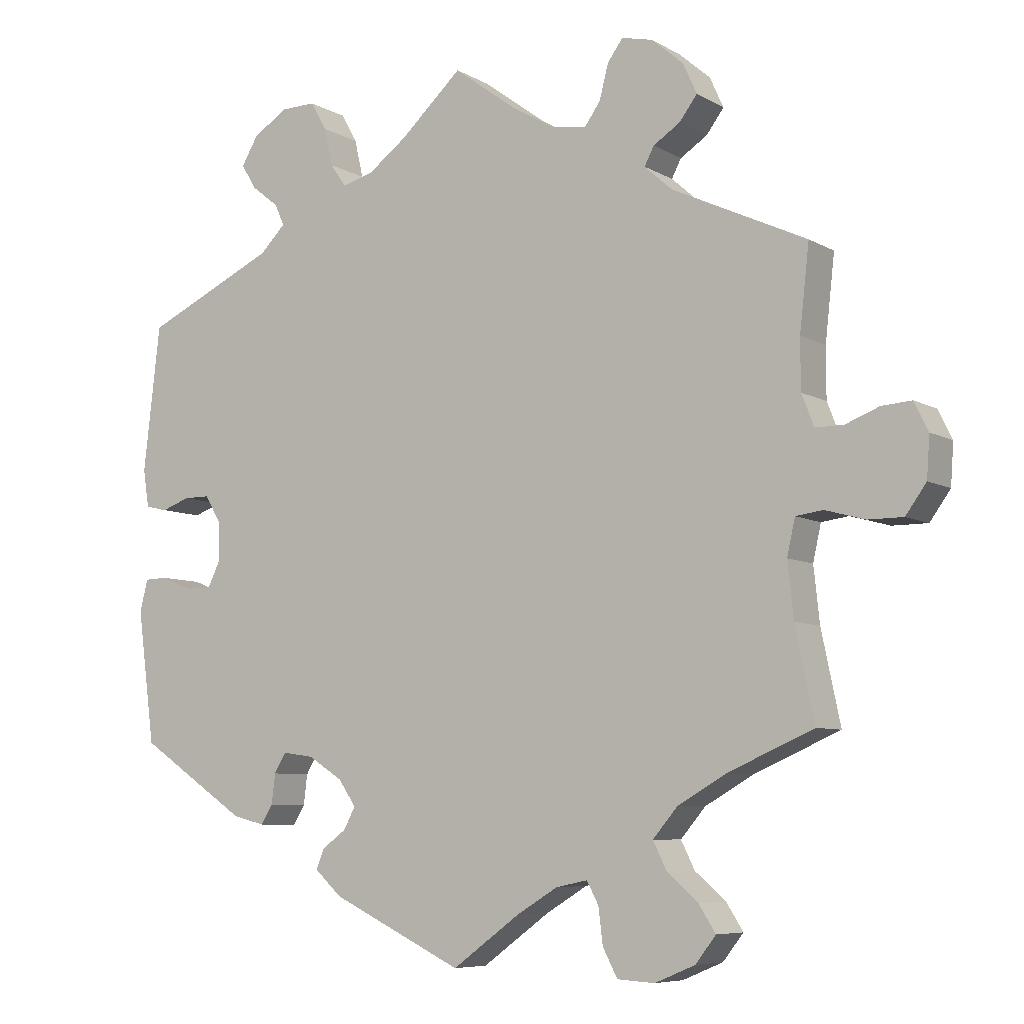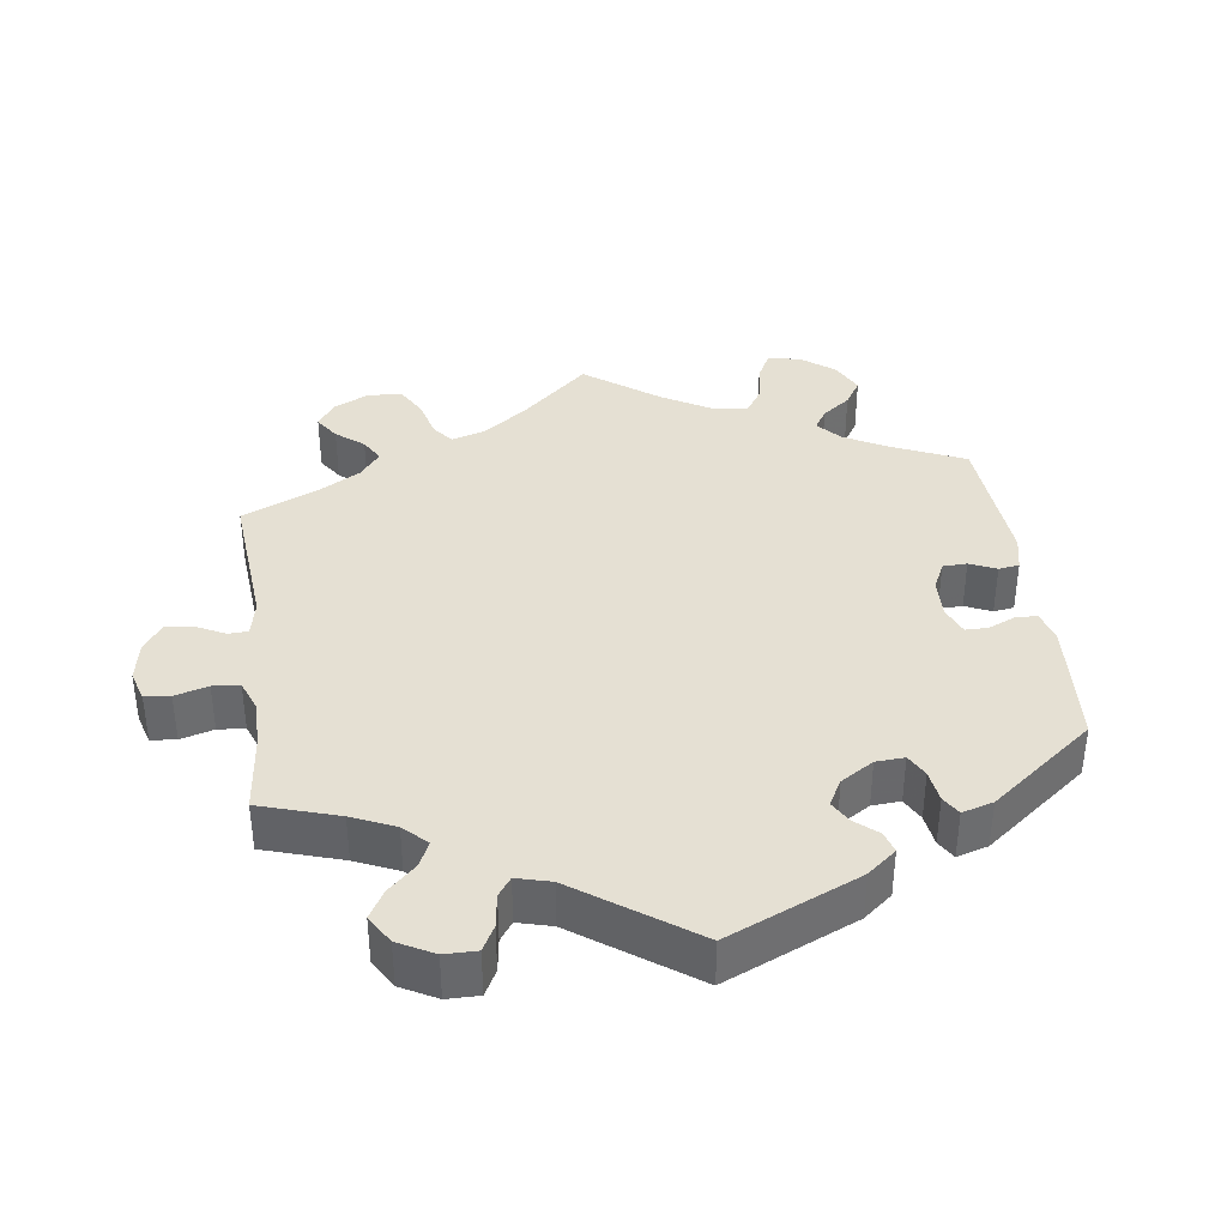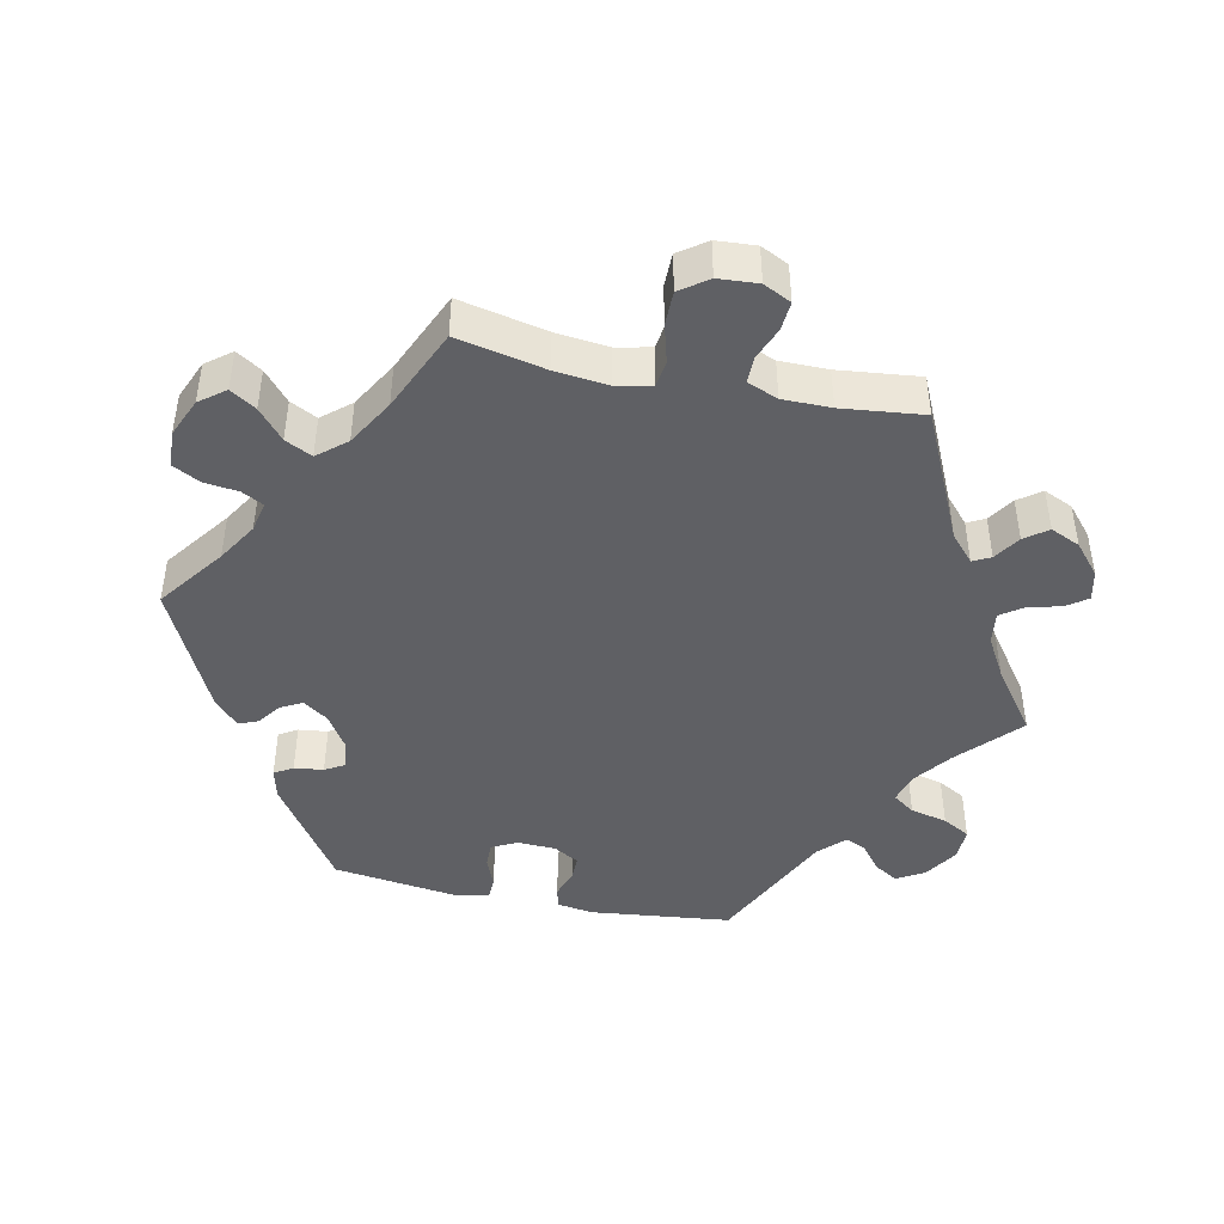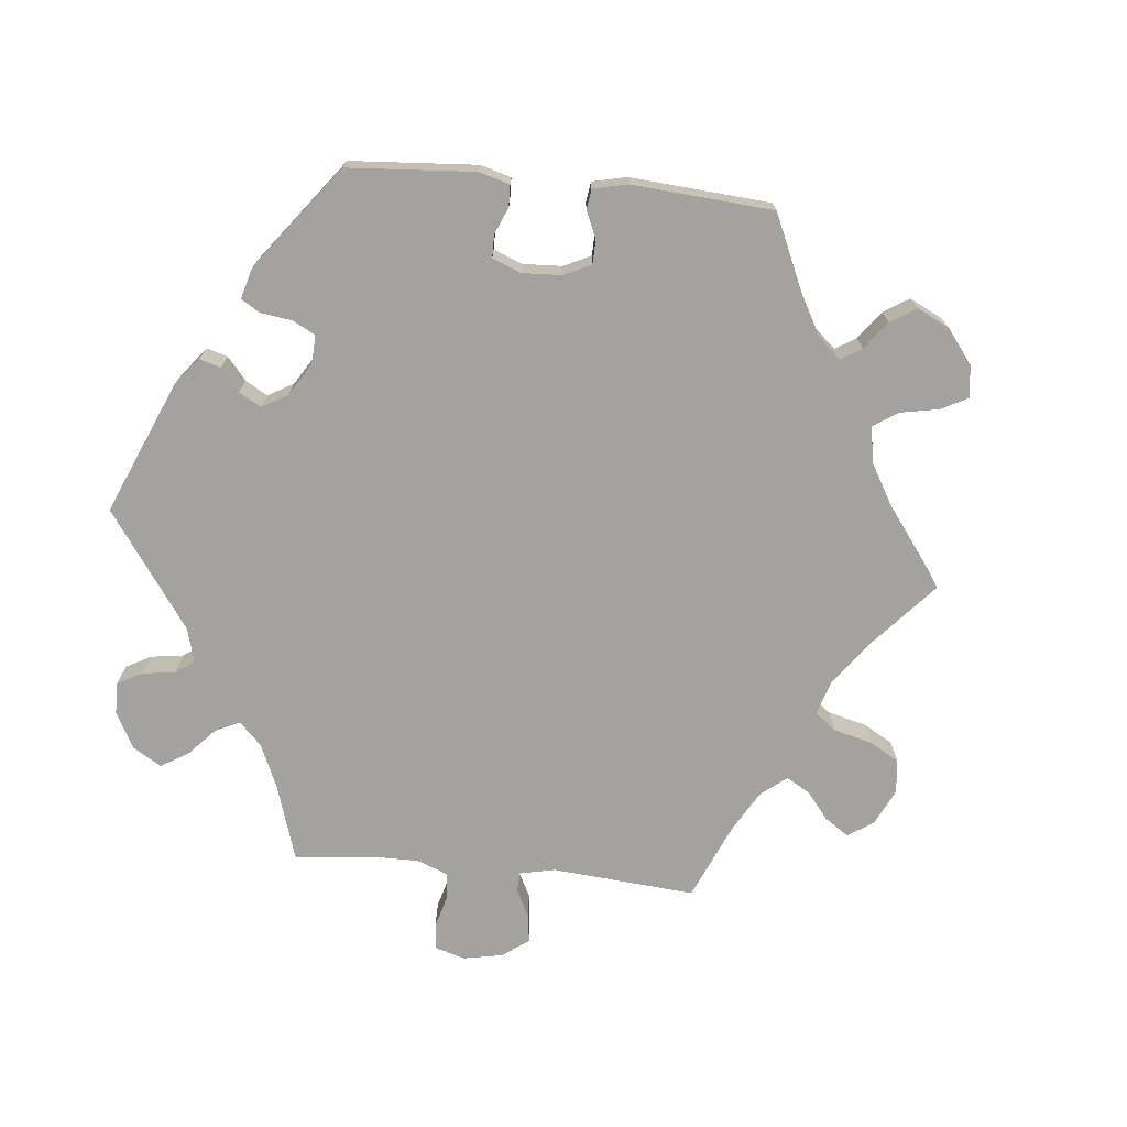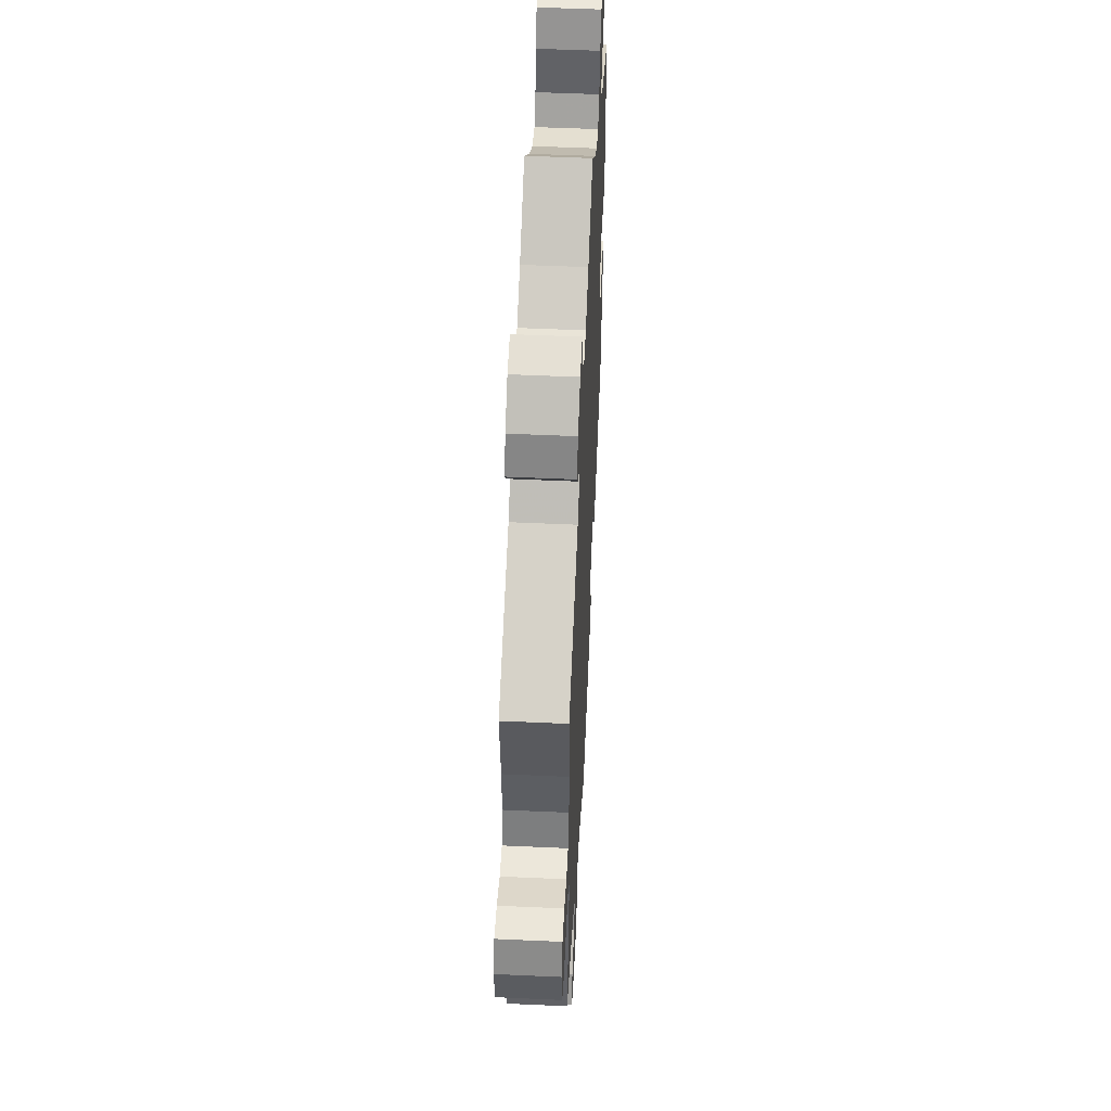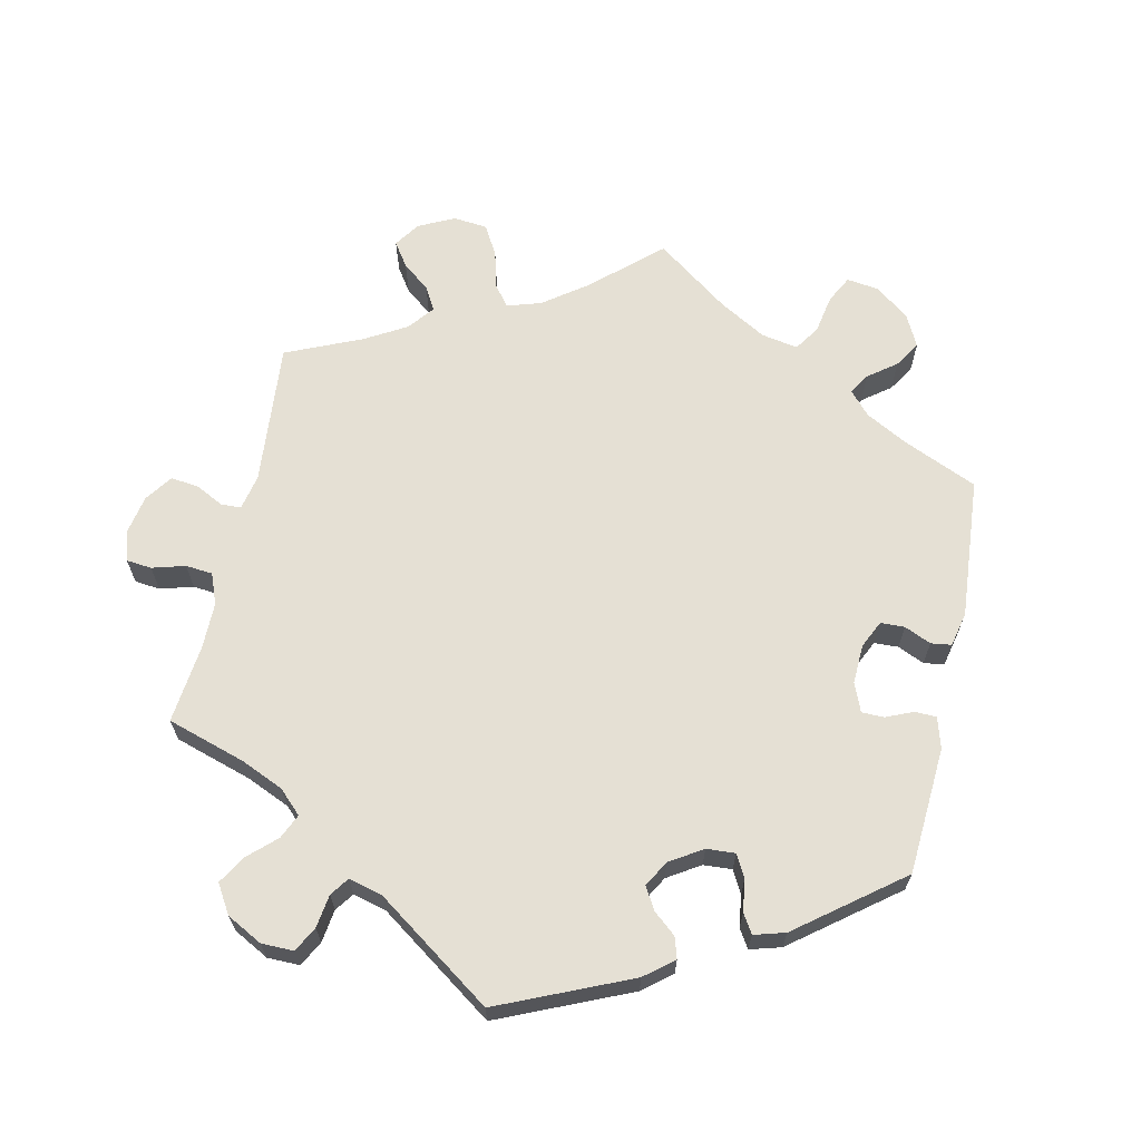
<metadata>
{"format":"obj","ext":"obj","renderer":"f3d","projection":"perspective","resolution":1024,"background":"white","views":[{"elev":-7.1,"azim":-147.5,"up":"+Z"},{"elev":37.9,"azim":52.2,"up":"+Y"},{"elev":-44.3,"azim":-102.0,"up":"+Y"},{"elev":-72.6,"azim":144.4,"up":"+Y"},{"elev":52.0,"azim":-87.2,"up":"+Z"},{"elev":65.3,"azim":72.2,"up":"+Y"}]}
</metadata>
<code>
v -0.475 0.07 -0.164
v -0.467 0.07 -0.089
v -0.478 0.07 -0.04
v -0.515 0.07 -0.035
v -0.569 0.07 -0.05
v -0.617 0.07 -0.05
v -0.645 0.07 -0.011
v -0.649 0.07 0.045
v -0.63 0.07 0.084
v -0.589 0.07 0.081
v -0.543 0.07 0.063
v -0.505 0.07 0.063
v -0.488 0.07 0.106
v -0.488 0.07 0.174
v -0.501 0.07 0.289
v -0.317 0.07 0.375
v -0.279 0.07 0.409
v -0.292 0.07 0.434
v -0.329 0.07 0.458
v -0.353 0.07 0.49
v -0.334 0.07 0.532
v -0.291 0.07 0.569
v -0.248 0.07 0.579
v -0.227 0.07 0.55
v -0.215 0.07 0.503
v -0.193 0.07 0.472
v -0.147 0.07 0.479
v -0.09 0.07 0.512
v 0 0.07 0.578
v 0.085 0.07 0.5
v 0.138 0.07 0.461
v 0.181 0.07 0.449
v 0.203 0.07 0.48
v 0.215 0.07 0.532
v 0.237 0.07 0.571
v 0.284 0.07 0.57
v 0.332 0.07 0.54
v 0.355 0.07 0.501
v 0.334 0.07 0.467
v 0.297 0.07 0.438
v 0.284 0.07 0.409
v 0.319 0.07 0.374
v 0.5 0.07 0.29
v 0.523 0.07 0.09
v 0.515 0.07 0.039
v 0.485 0.07 0.032
v 0.446 0.07 0.046
v 0.41 0.07 0.046
v 0.389 0.07 0.01
v 0.387 0.07 -0.044
v 0.405 0.07 -0.08
v 0.441 0.07 -0.079
v 0.483 0.07 -0.062
v 0.514 0.07 -0.063
v 0.525 0.07 -0.107
v 0.501 0.07 -0.288
v 0.352 0.07 -0.388
v 0.308 0.07 -0.399
v 0.292 0.07 -0.373
v 0.287 0.07 -0.332
v 0.271 0.07 -0.305
v 0.228 0.07 -0.311
v 0.181 0.07 -0.341
v 0.157 0.07 -0.376
v 0.173 0.07 -0.406
v 0.206 0.07 -0.43
v 0.217 0.07 -0.457
v 0.18 0.07 -0.491
v 0 0.07 -0.577
v -0.093 0.07 -0.509
v -0.149 0.07 -0.475
v -0.192 0.07 -0.466
v -0.208 0.07 -0.496
v -0.214 0.07 -0.545
v -0.234 0.07 -0.583
v -0.285 0.07 -0.586
v -0.34 0.07 -0.563
v -0.368 0.07 -0.527
v -0.345 0.07 -0.491
v -0.303 0.07 -0.455
v -0.284 0.07 -0.417
v -0.318 0.07 -0.377
v -0.384 0.07 -0.339
v -0.501 0.07 -0.288
v -0.475 0 -0.164
v -0.467 0 -0.089
v -0.478 0 -0.04
v -0.515 0 -0.035
v -0.569 0 -0.05
v -0.617 0 -0.05
v -0.645 0 -0.011
v -0.649 0 0.045
v -0.63 0 0.084
v -0.589 0 0.081
v -0.543 0 0.063
v -0.505 0 0.063
v -0.488 0 0.106
v -0.488 0 0.174
v -0.501 0 0.289
v -0.317 0 0.375
v -0.279 0 0.409
v -0.292 0 0.434
v -0.329 0 0.458
v -0.353 0 0.49
v -0.334 0 0.532
v -0.291 0 0.569
v -0.248 0 0.579
v -0.227 0 0.55
v -0.215 0 0.503
v -0.193 0 0.472
v -0.147 0 0.479
v -0.09 0 0.512
v 0 0 0.578
v 0.085 0 0.5
v 0.138 0 0.461
v 0.181 0 0.449
v 0.203 0 0.48
v 0.215 0 0.532
v 0.237 0 0.571
v 0.284 0 0.57
v 0.332 0 0.54
v 0.355 0 0.501
v 0.334 0 0.467
v 0.297 0 0.438
v 0.284 0 0.409
v 0.319 0 0.374
v 0.5 0 0.29
v 0.523 0 0.09
v 0.515 0 0.039
v 0.485 0 0.032
v 0.446 0 0.046
v 0.41 0 0.046
v 0.389 0 0.01
v 0.387 0 -0.044
v 0.405 0 -0.08
v 0.441 0 -0.079
v 0.483 0 -0.062
v 0.514 0 -0.063
v 0.525 0 -0.107
v 0.501 0 -0.288
v 0.352 0 -0.388
v 0.308 0 -0.399
v 0.292 0 -0.373
v 0.287 0 -0.332
v 0.271 0 -0.305
v 0.228 0 -0.311
v 0.181 0 -0.341
v 0.157 0 -0.376
v 0.173 0 -0.406
v 0.206 0 -0.43
v 0.217 0 -0.457
v 0.18 0 -0.491
v 0 0 -0.577
v -0.093 0 -0.509
v -0.149 0 -0.475
v -0.192 0 -0.466
v -0.208 0 -0.496
v -0.214 0 -0.545
v -0.234 0 -0.583
v -0.285 0 -0.586
v -0.34 0 -0.563
v -0.368 0 -0.527
v -0.345 0 -0.491
v -0.303 0 -0.455
v -0.284 0 -0.417
v -0.318 0 -0.377
v -0.384 0 -0.339
v -0.501 0 -0.288
f 83 84 1
f 82 83 1 2
f 81 82 2 3
f 77 78 79 80
f 77 80 81
f 76 77 81
f 73 74 75 76
f 72 73 76 81
f 71 72 81 3
f 67 68 69 70
f 65 66 67 70
f 64 65 70 71
f 63 64 71 3
f 57 58 59 60
f 57 60 61
f 56 57 61
f 55 56 61
f 52 53 54 55
f 51 52 55 61
f 50 51 61 62
f 44 45 46 47
f 42 43 44 47
f 41 42 47 48
f 37 38 39 40
f 37 40 41
f 36 37 41
f 33 34 35 36
f 32 33 36 41
f 31 32 41 48
f 28 29 30
f 27 28 30 31
f 26 27 31 48
f 22 23 24 25
f 22 25 26
f 21 22 26
f 18 19 20 21
f 17 18 21 26
f 16 17 26 48
f 14 15 16 48
f 8 9 10 11
f 8 11 12
f 7 8 12
f 4 5 6 7
f 3 4 7 12
f 63 3 12 13
f 49 50 62 63
f 48 49 63
f 13 14 48 63
f 85 168 167
f 86 85 167 166
f 87 86 166 165
f 164 163 162 161
f 165 164 161
f 165 161 160
f 160 159 158 157
f 165 160 157 156
f 87 165 156 155
f 154 153 152 151
f 154 151 150 149
f 155 154 149 148
f 87 155 148 147
f 144 143 142 141
f 145 144 141
f 145 141 140
f 145 140 139
f 139 138 137 136
f 145 139 136 135
f 146 145 135 134
f 131 130 129 128
f 131 128 127 126
f 132 131 126 125
f 124 123 122 121
f 125 124 121
f 125 121 120
f 120 119 118 117
f 125 120 117 116
f 132 125 116 115
f 114 113 112
f 115 114 112 111
f 132 115 111 110
f 109 108 107 106
f 110 109 106
f 110 106 105
f 105 104 103 102
f 110 105 102 101
f 132 110 101 100
f 132 100 99 98
f 95 94 93 92
f 96 95 92
f 96 92 91
f 91 90 89 88
f 96 91 88 87
f 97 96 87 147
f 147 146 134 133
f 147 133 132
f 147 132 98 97
f 1 85 86 2
f 2 86 87 3
f 3 87 88 4
f 4 88 89 5
f 5 89 90 6
f 6 90 91 7
f 7 91 92 8
f 8 92 93 9
f 9 93 94 10
f 10 94 95 11
f 11 95 96 12
f 12 96 97 13
f 13 97 98 14
f 14 98 99 15
f 15 99 100 16
f 16 100 101 17
f 17 101 102 18
f 18 102 103 19
f 19 103 104 20
f 20 104 105 21
f 21 105 106 22
f 22 106 107 23
f 23 107 108 24
f 24 108 109 25
f 25 109 110 26
f 26 110 111 27
f 27 111 112 28
f 28 112 113 29
f 29 113 114 30
f 30 114 115 31
f 31 115 116 32
f 32 116 117 33
f 33 117 118 34
f 34 118 119 35
f 35 119 120 36
f 36 120 121 37
f 37 121 122 38
f 38 122 123 39
f 39 123 124 40
f 40 124 125 41
f 41 125 126 42
f 42 126 127 43
f 43 127 128 44
f 44 128 129 45
f 45 129 130 46
f 46 130 131 47
f 47 131 132 48
f 48 132 133 49
f 49 133 134 50
f 50 134 135 51
f 51 135 136 52
f 52 136 137 53
f 53 137 138 54
f 54 138 139 55
f 55 139 140 56
f 56 140 141 57
f 57 141 142 58
f 58 142 143 59
f 59 143 144 60
f 60 144 145 61
f 61 145 146 62
f 62 146 147 63
f 63 147 148 64
f 64 148 149 65
f 65 149 150 66
f 66 150 151 67
f 67 151 152 68
f 68 152 153 69
f 69 153 154 70
f 70 154 155 71
f 71 155 156 72
f 72 156 157 73
f 73 157 158 74
f 74 158 159 75
f 75 159 160 76
f 76 160 161 77
f 77 161 162 78
f 78 162 163 79
f 79 163 164 80
f 80 164 165 81
f 81 165 166 82
f 82 166 167 83
f 83 167 168 84
f 84 168 85 1

</code>
